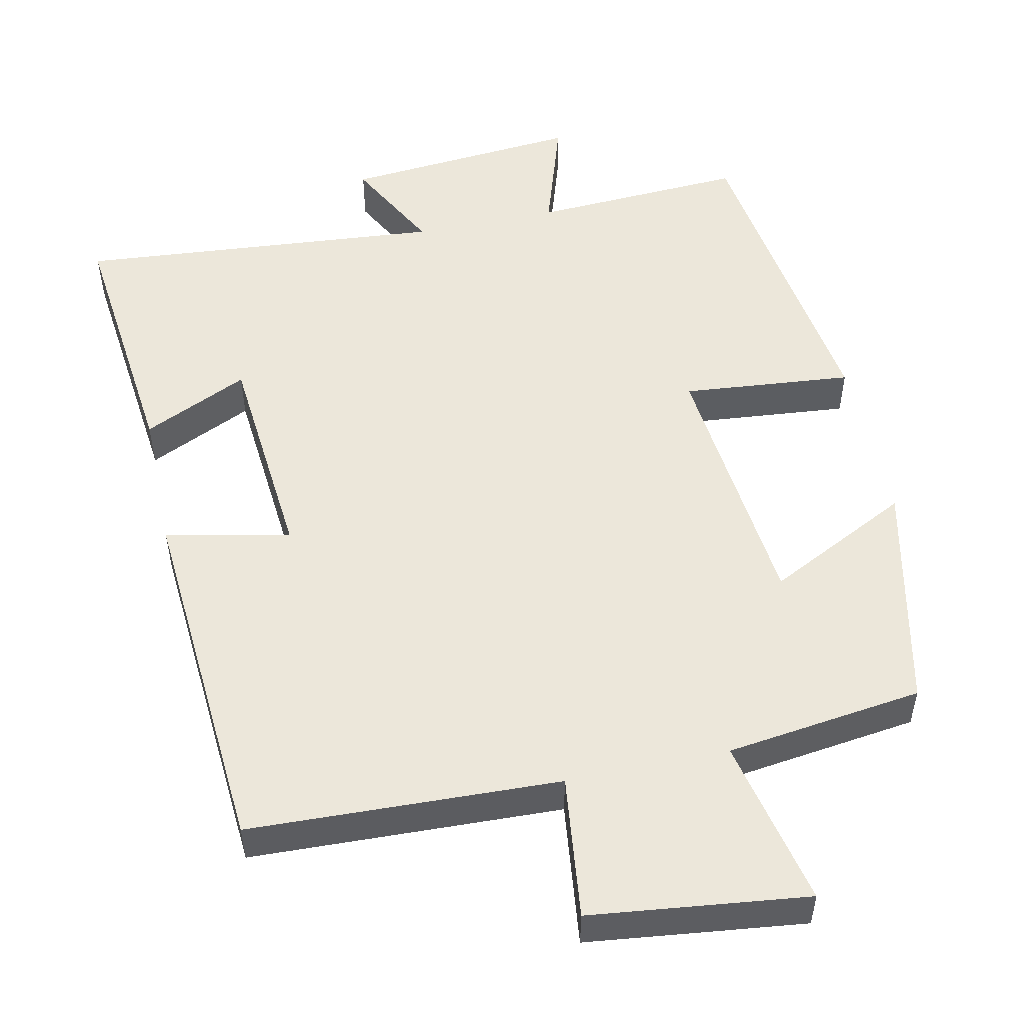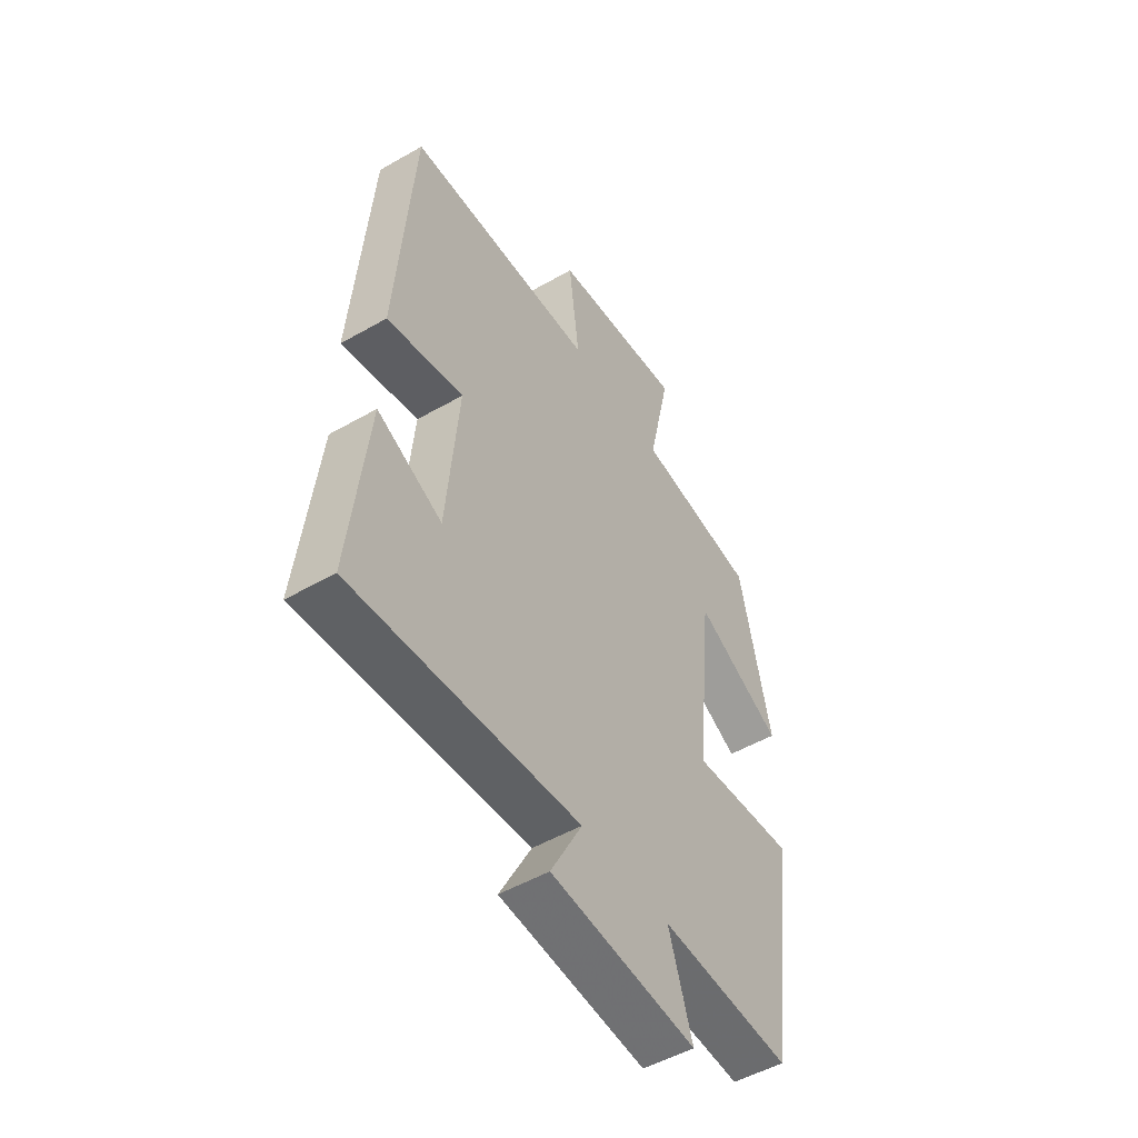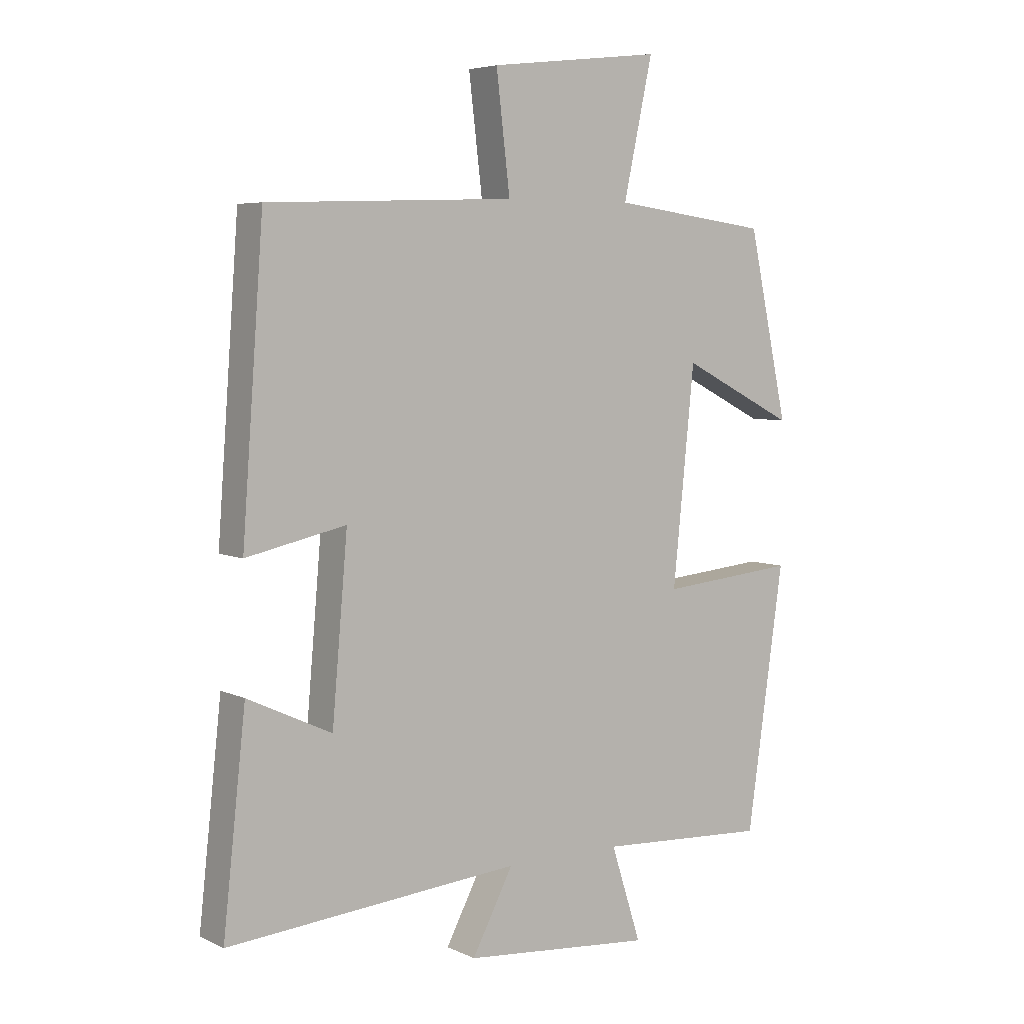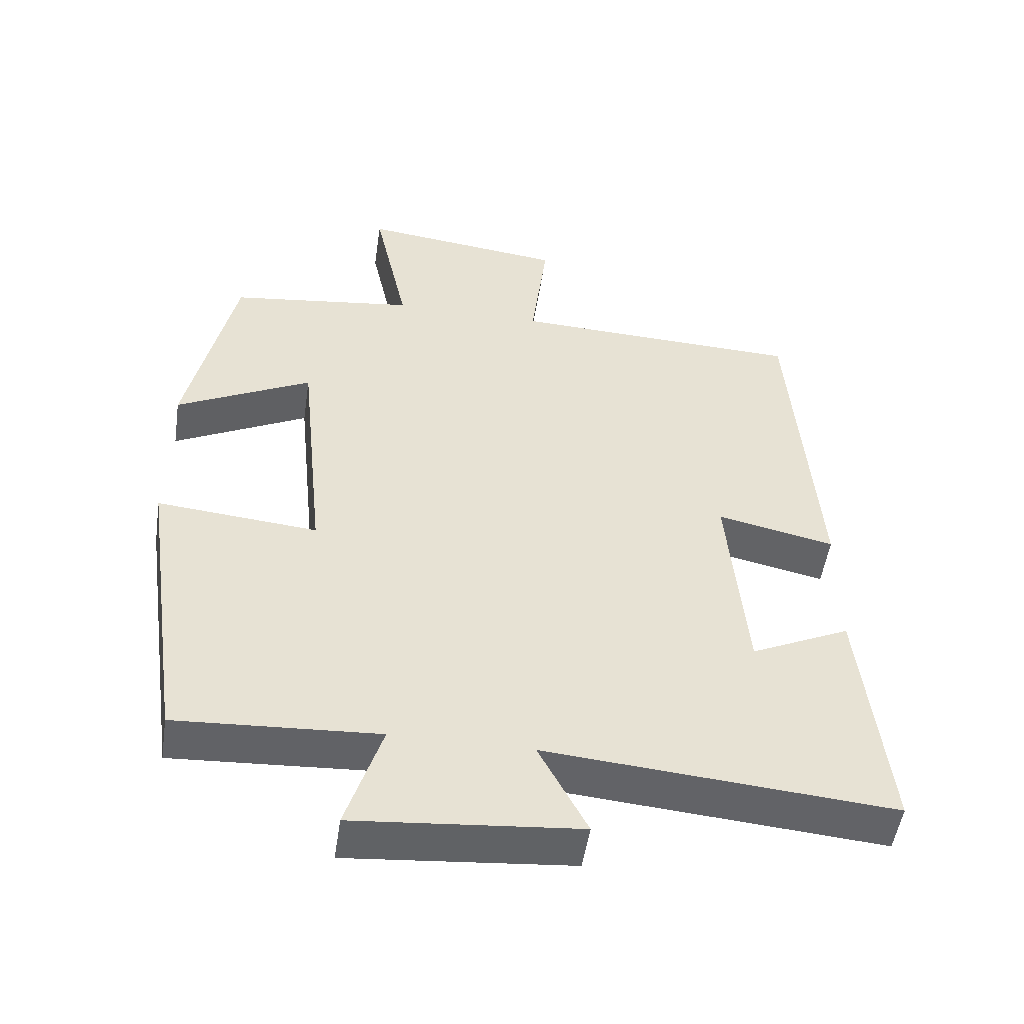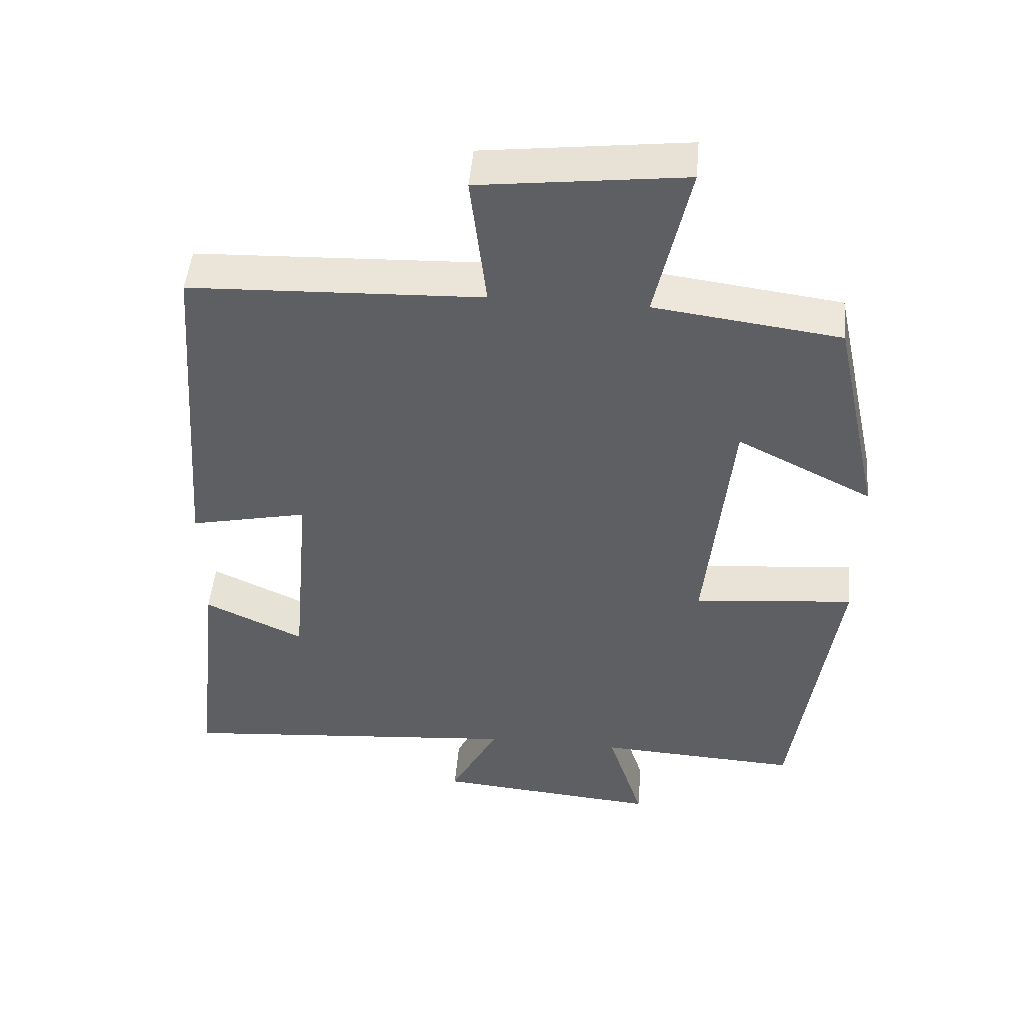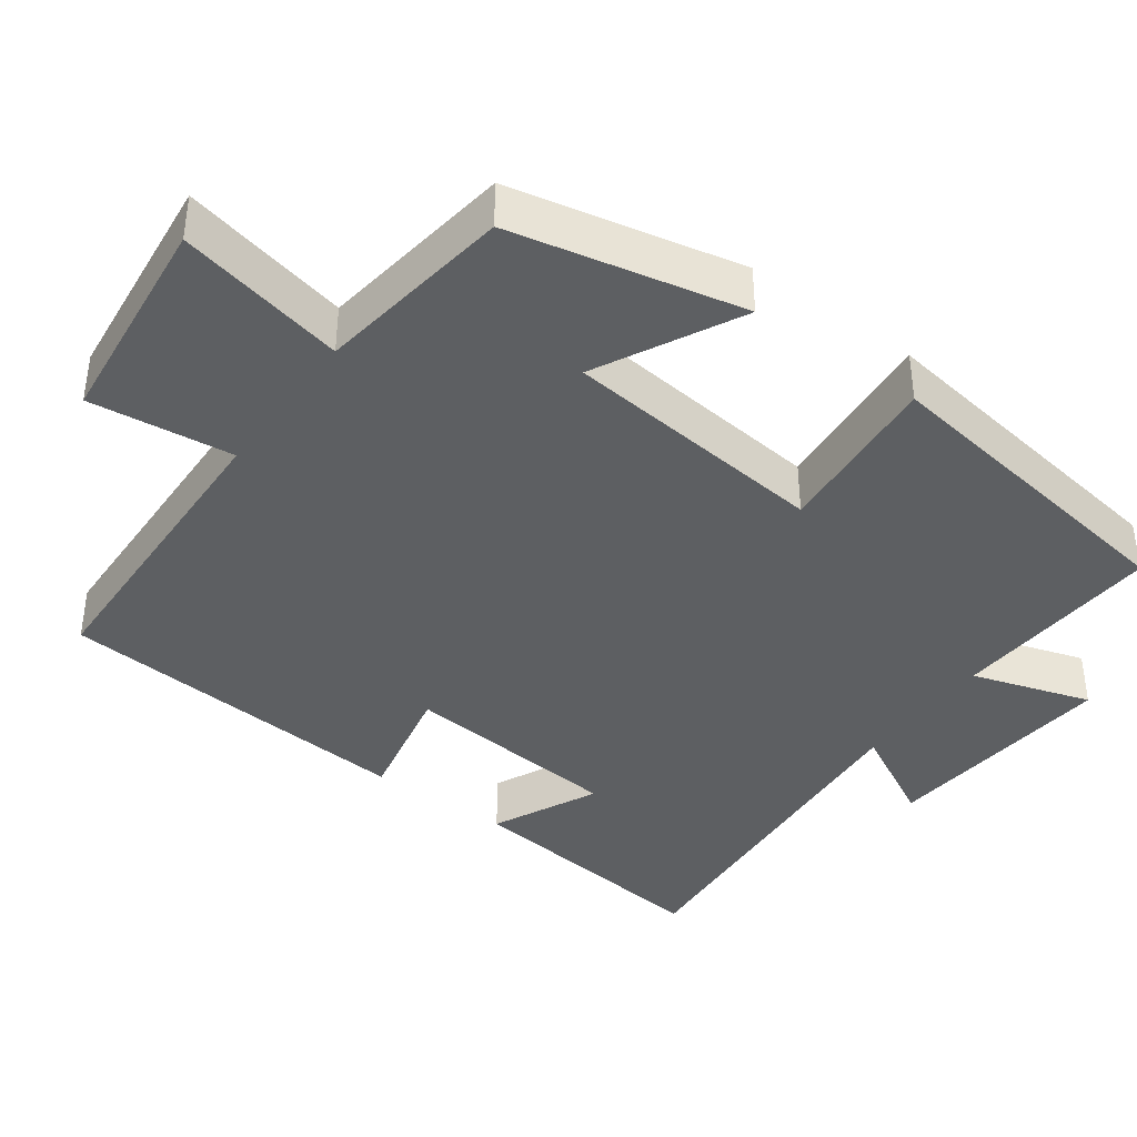
<metadata>
{"format":"obj","ext":"obj","renderer":"f3d","projection":"perspective","resolution":1024,"background":"white","views":[{"elev":52.1,"azim":-12.0,"up":"+Y"},{"elev":-51.1,"azim":-57.9,"up":"+Z"},{"elev":5.6,"azim":-36.0,"up":"+Z"},{"elev":-50.9,"azim":171.6,"up":"+Z"},{"elev":48.0,"azim":5.0,"up":"+Z"},{"elev":-39.7,"azim":53.7,"up":"+Y"}]}
</metadata>
<code>
v -0.464 0.07 0.485
v -0.049 0.07 0.5
v -0.072 0.07 0.692
v 0.218 0.07 0.726
v 0.169 0.07 0.5
v 0.433 0.07 0.465
v 0.5 0.07 0.156
v 0.308 0.07 0.253
v 0.272 0.07 -0.103
v 0.5 0.07 -0.082
v 0.438 0.07 -0.516
v 0.152 0.07 -0.5
v 0.203 0.07 -0.659
v -0.115 0.07 -0.631
v -0.046 0.07 -0.5
v -0.538 0.07 -0.541
v -0.5 0.07 -0.194
v -0.359 0.07 -0.26
v -0.333 0.07 0.036
v -0.5 0.07 0
v -0.464 0 0.485
v -0.049 0 0.5
v -0.072 0 0.692
v 0.218 0 0.726
v 0.169 0 0.5
v 0.433 0 0.465
v 0.5 0 0.156
v 0.308 0 0.253
v 0.272 0 -0.103
v 0.5 0 -0.082
v 0.438 0 -0.516
v 0.152 0 -0.5
v 0.203 0 -0.659
v -0.115 0 -0.631
v -0.046 0 -0.5
v -0.538 0 -0.541
v -0.5 0 -0.194
v -0.359 0 -0.26
v -0.333 0 0.036
v -0.5 0 0
f 19 20 1 2
f 18 19 2
f 15 16 17 18
f 15 18 2
f 12 13 14 15
f 12 15 2
f 9 10 11 12
f 12 2 3
f 9 12 3
f 8 9 3
f 5 6 7 8
f 5 8 3
f 3 4 5
f 22 21 40 39
f 22 39 38
f 38 37 36 35
f 22 38 35
f 35 34 33 32
f 22 35 32
f 32 31 30 29
f 23 22 32
f 23 32 29
f 23 29 28
f 28 27 26 25
f 23 28 25
f 25 24 23
f 1 21 22 2
f 2 22 23 3
f 3 23 24 4
f 4 24 25 5
f 5 25 26 6
f 6 26 27 7
f 7 27 28 8
f 8 28 29 9
f 9 29 30 10
f 10 30 31 11
f 11 31 32 12
f 12 32 33 13
f 13 33 34 14
f 14 34 35 15
f 15 35 36 16
f 16 36 37 17
f 17 37 38 18
f 18 38 39 19
f 19 39 40 20
f 20 40 21 1

</code>
